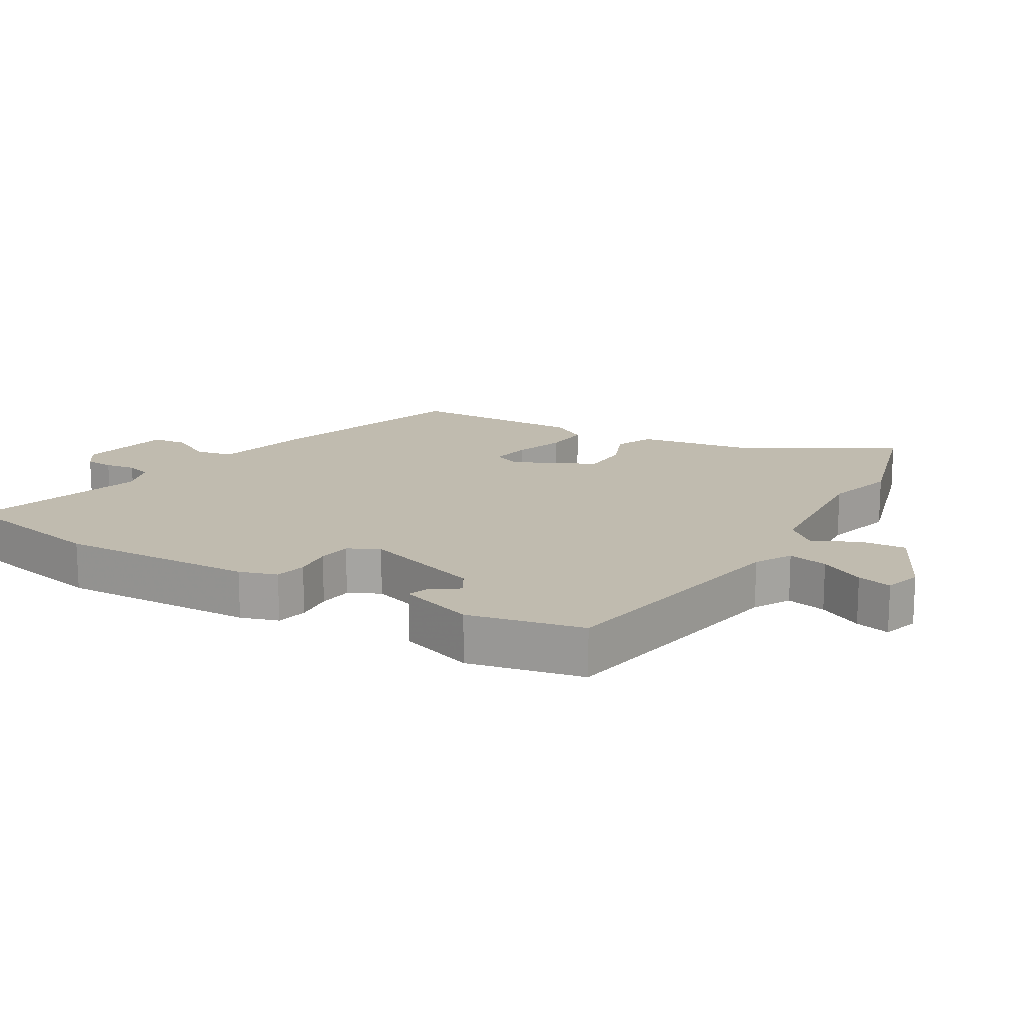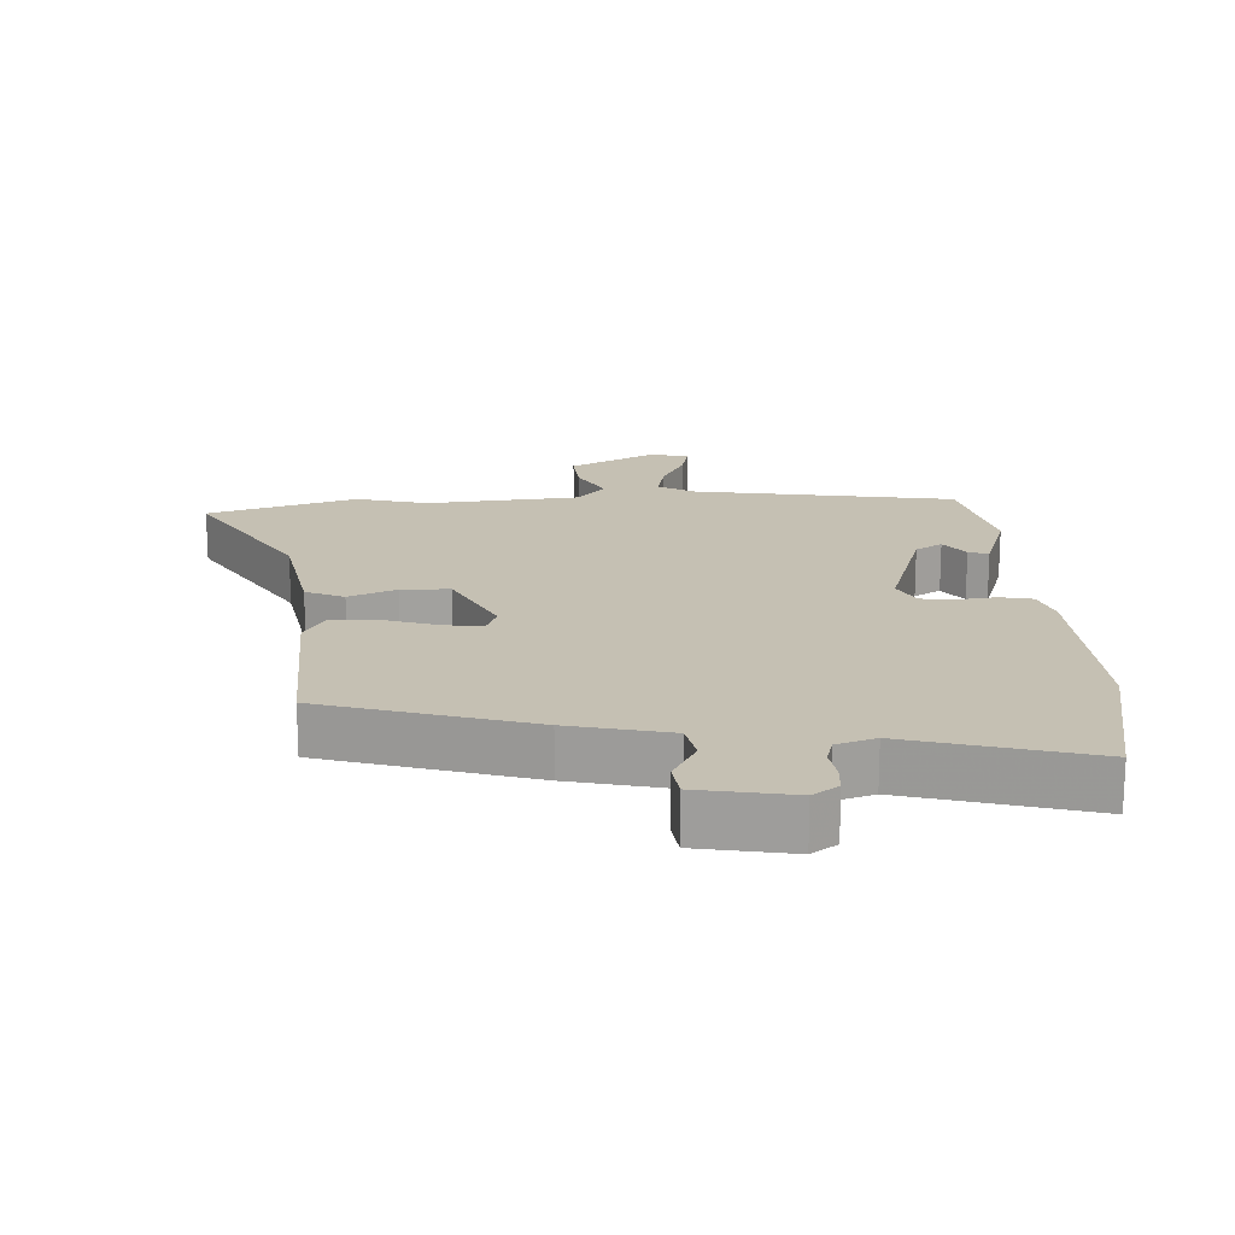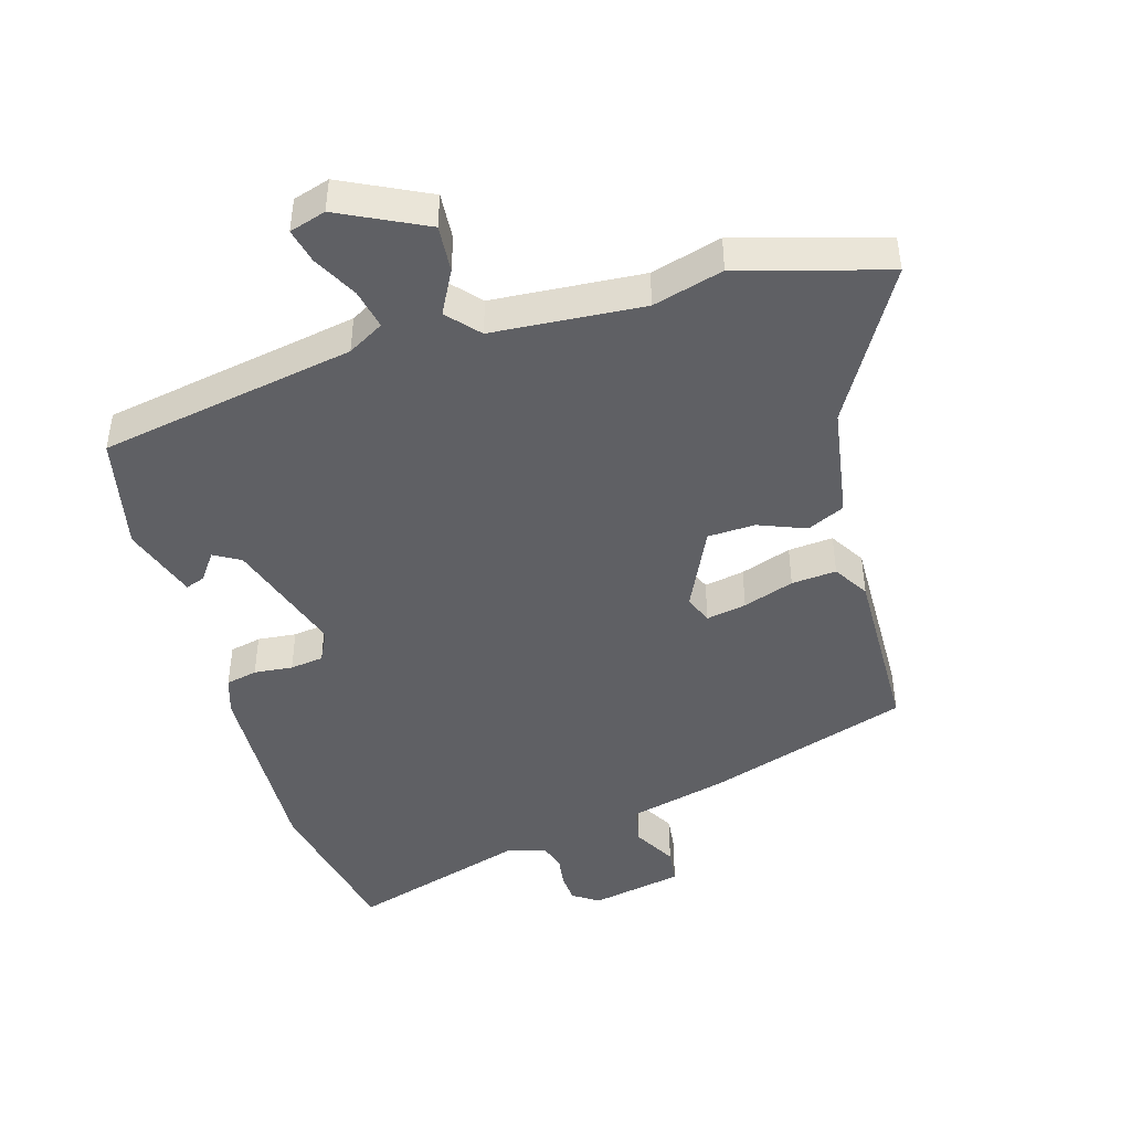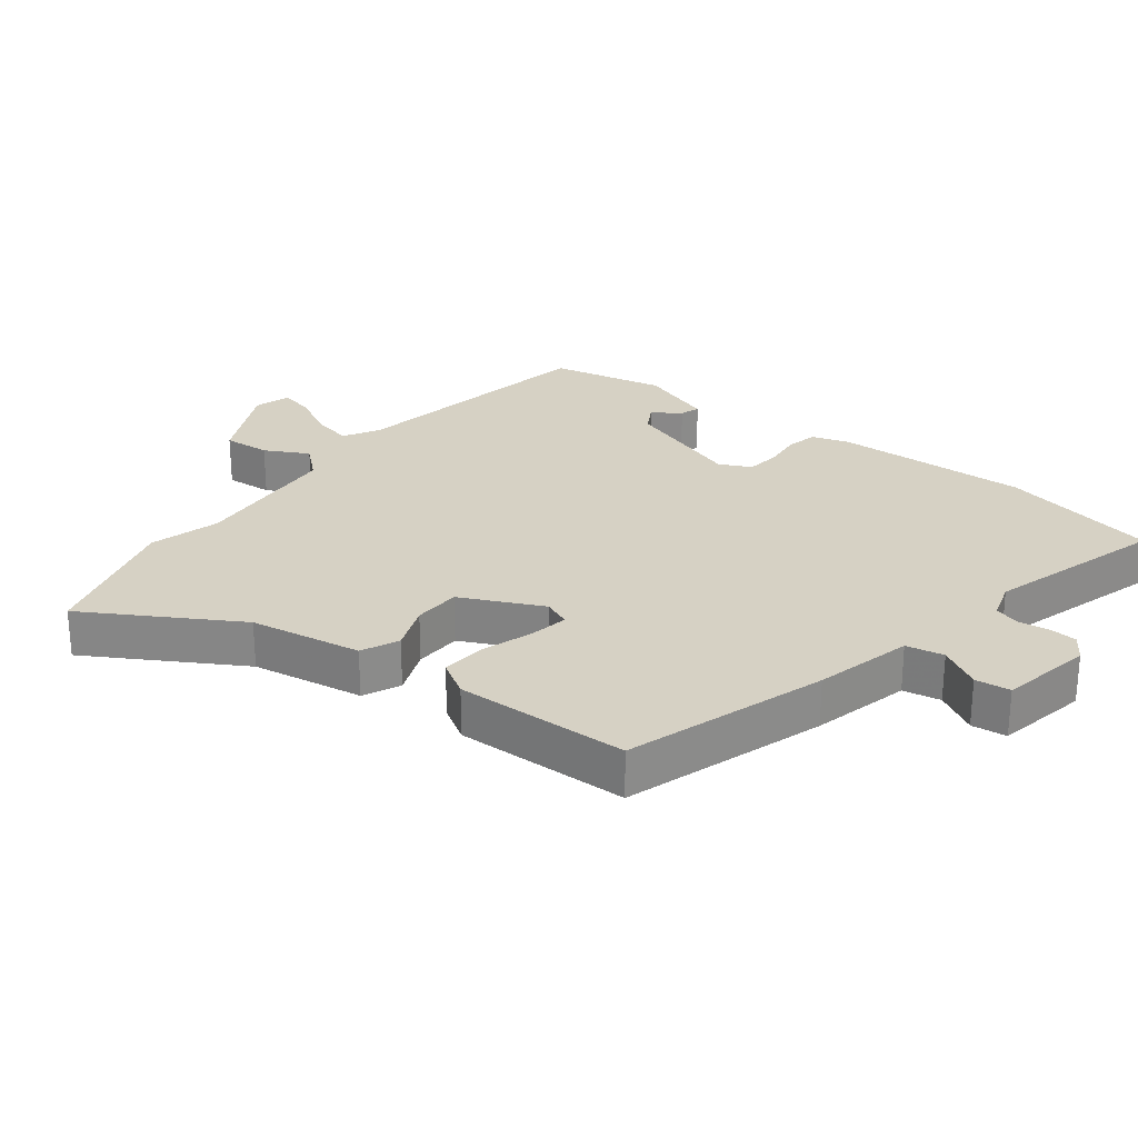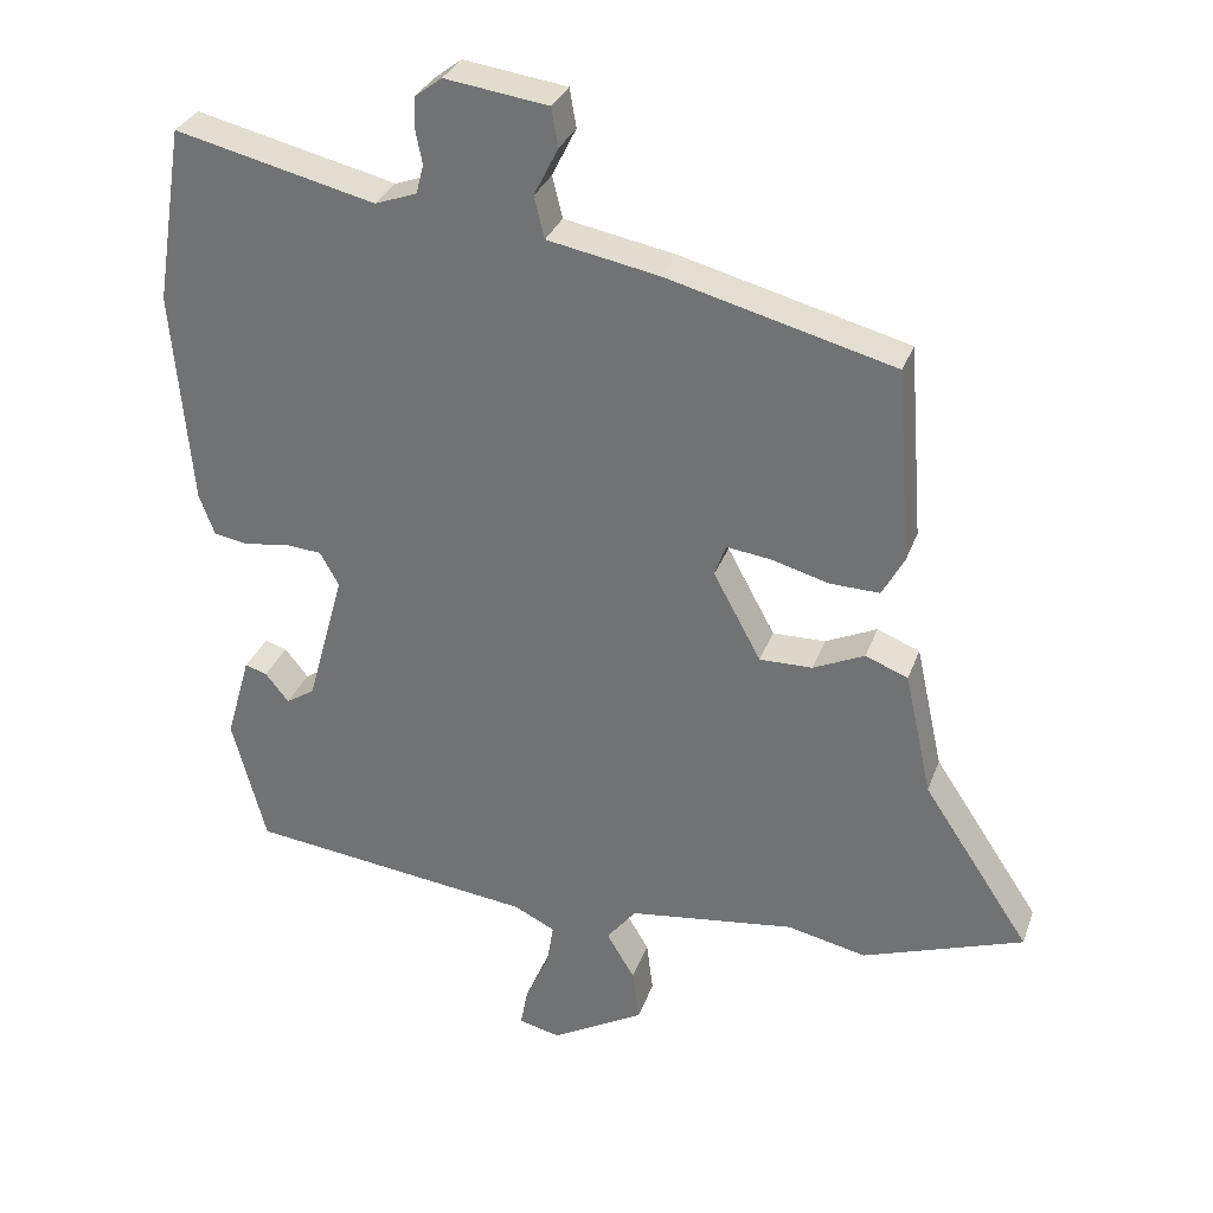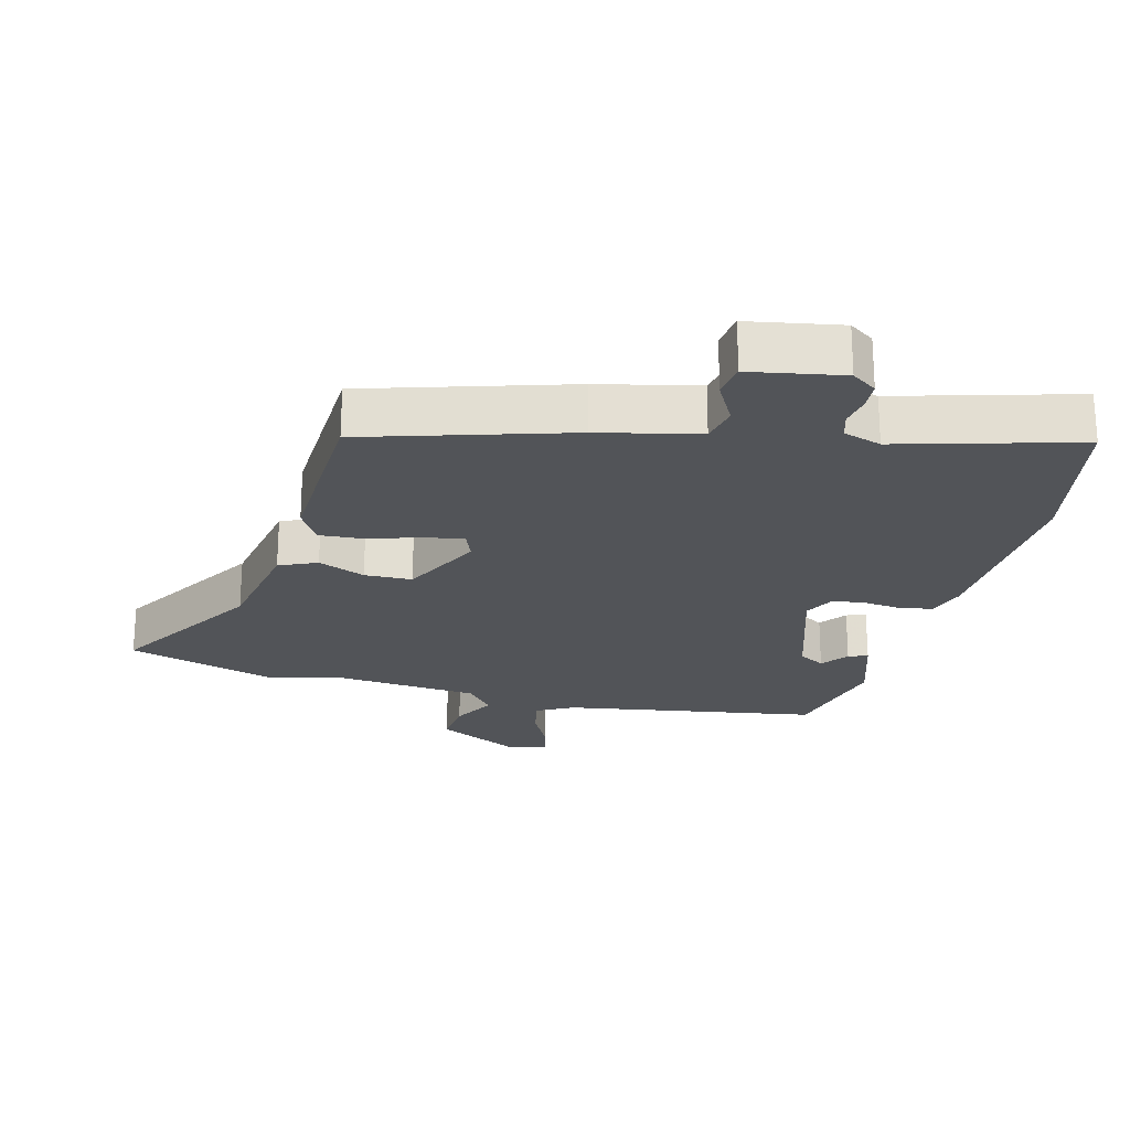
<metadata>
{"format":"obj","ext":"obj","renderer":"f3d","projection":"perspective","resolution":1024,"background":"white","views":[{"elev":16.0,"azim":123.4,"up":"+Y"},{"elev":18.1,"azim":-0.8,"up":"+Y"},{"elev":-45.2,"azim":-160.6,"up":"+Y"},{"elev":26.8,"azim":-49.3,"up":"+Y"},{"elev":31.0,"azim":-162.1,"up":"+Z"},{"elev":-23.0,"azim":-12.4,"up":"+Y"}]}
</metadata>
<code>
v -0.473 0.07 -0.509
v -0.692 0.07 -0.433
v -0.546 0.07 -0.212
v -0.509 0.07 -0.043
v -0.451 0.07 -0.02
v -0.381 0.07 -0.052
v -0.309 0.07 -0.053
v -0.244 0.07 0.067
v -0.259 0.07 0.11
v -0.32 0.07 0.102
v -0.398 0.07 0.08
v -0.466 0.07 0.078
v -0.496 0.07 0.133
v -0.476 0.07 0.398
v -0.166 0.07 0.48
v -0.015 0.07 0.509
v -0.001 0.07 0.566
v -0.034 0.07 0.632
v -0.025 0.07 0.685
v 0.116 0.07 0.705
v 0.153 0.07 0.677
v 0.154 0.07 0.634
v 0.145 0.07 0.588
v 0.155 0.07 0.549
v 0.212 0.07 0.528
v 0.485 0.07 0.594
v 0.523 0.07 0.353
v 0.497 0.07 0.058
v 0.476 0.07 0.002
v 0.428 0.07 -0.006
v 0.37 0.07 0.003
v 0.319 0.07 -0.001
v 0.293 0.07 -0.047
v 0.344 0.07 -0.232
v 0.383 0.07 -0.257
v 0.415 0.07 -0.217
v 0.445 0.07 -0.208
v 0.478 0.07 -0.324
v 0.432 0.07 -0.496
v 0.042 0.07 -0.545
v -0.014 0.07 -0.573
v -0.004 0.07 -0.634
v 0.028 0.07 -0.703
v 0.038 0.07 -0.756
v -0.018 0.07 -0.77
v -0.145 0.07 -0.699
v -0.136 0.07 -0.628
v -0.098 0.07 -0.564
v -0.138 0.07 -0.514
v -0.365 0.07 -0.485
v -0.473 0 -0.509
v -0.692 0 -0.433
v -0.546 0 -0.212
v -0.509 0 -0.043
v -0.451 0 -0.02
v -0.381 0 -0.052
v -0.309 0 -0.053
v -0.244 0 0.067
v -0.259 0 0.11
v -0.32 0 0.102
v -0.398 0 0.08
v -0.466 0 0.078
v -0.496 0 0.133
v -0.476 0 0.398
v -0.166 0 0.48
v -0.015 0 0.509
v -0.001 0 0.566
v -0.034 0 0.632
v -0.025 0 0.685
v 0.116 0 0.705
v 0.153 0 0.677
v 0.154 0 0.634
v 0.145 0 0.588
v 0.155 0 0.549
v 0.212 0 0.528
v 0.485 0 0.594
v 0.523 0 0.353
v 0.497 0 0.058
v 0.476 0 0.002
v 0.428 0 -0.006
v 0.37 0 0.003
v 0.319 0 -0.001
v 0.293 0 -0.047
v 0.344 0 -0.232
v 0.383 0 -0.257
v 0.415 0 -0.217
v 0.445 0 -0.208
v 0.478 0 -0.324
v 0.432 0 -0.496
v 0.042 0 -0.545
v -0.014 0 -0.573
v -0.004 0 -0.634
v 0.028 0 -0.703
v 0.038 0 -0.756
v -0.018 0 -0.77
v -0.145 0 -0.699
v -0.136 0 -0.628
v -0.098 0 -0.564
v -0.138 0 -0.514
v -0.365 0 -0.485
f 45 46 47 48
f 43 44 45 48
f 42 43 48 49
f 41 42 49
f 40 41 49
f 39 40 49
f 38 39 49 50
f 35 36 37 38
f 34 35 38 50
f 28 29 30 31
f 28 31 32
f 25 26 27 28
f 24 25 28 32
f 20 21 22 23
f 18 19 20 23
f 17 18 23 24
f 16 17 24 32
f 10 11 12 13
f 9 10 13 14
f 3 4 5 6
f 3 6 7
f 2 3 7
f 1 2 7
f 33 34 50 1
f 9 14 15 16
f 8 9 16 32
f 8 32 33
f 1 7 8 33
f 98 97 96 95
f 98 95 94 93
f 99 98 93 92
f 99 92 91
f 99 91 90
f 99 90 89
f 100 99 89 88
f 88 87 86 85
f 100 88 85 84
f 81 80 79 78
f 82 81 78
f 78 77 76 75
f 82 78 75 74
f 73 72 71 70
f 73 70 69 68
f 74 73 68 67
f 82 74 67 66
f 63 62 61 60
f 64 63 60 59
f 56 55 54 53
f 57 56 53
f 57 53 52
f 57 52 51
f 51 100 84 83
f 66 65 64 59
f 82 66 59 58
f 83 82 58
f 83 58 57 51
f 1 51 52 2
f 2 52 53 3
f 3 53 54 4
f 4 54 55 5
f 5 55 56 6
f 6 56 57 7
f 7 57 58 8
f 8 58 59 9
f 9 59 60 10
f 10 60 61 11
f 11 61 62 12
f 12 62 63 13
f 13 63 64 14
f 14 64 65 15
f 15 65 66 16
f 16 66 67 17
f 17 67 68 18
f 18 68 69 19
f 19 69 70 20
f 20 70 71 21
f 21 71 72 22
f 22 72 73 23
f 23 73 74 24
f 24 74 75 25
f 25 75 76 26
f 26 76 77 27
f 27 77 78 28
f 28 78 79 29
f 29 79 80 30
f 30 80 81 31
f 31 81 82 32
f 32 82 83 33
f 33 83 84 34
f 34 84 85 35
f 35 85 86 36
f 36 86 87 37
f 37 87 88 38
f 38 88 89 39
f 39 89 90 40
f 40 90 91 41
f 41 91 92 42
f 42 92 93 43
f 43 93 94 44
f 44 94 95 45
f 45 95 96 46
f 46 96 97 47
f 47 97 98 48
f 48 98 99 49
f 49 99 100 50
f 50 100 51 1

</code>
